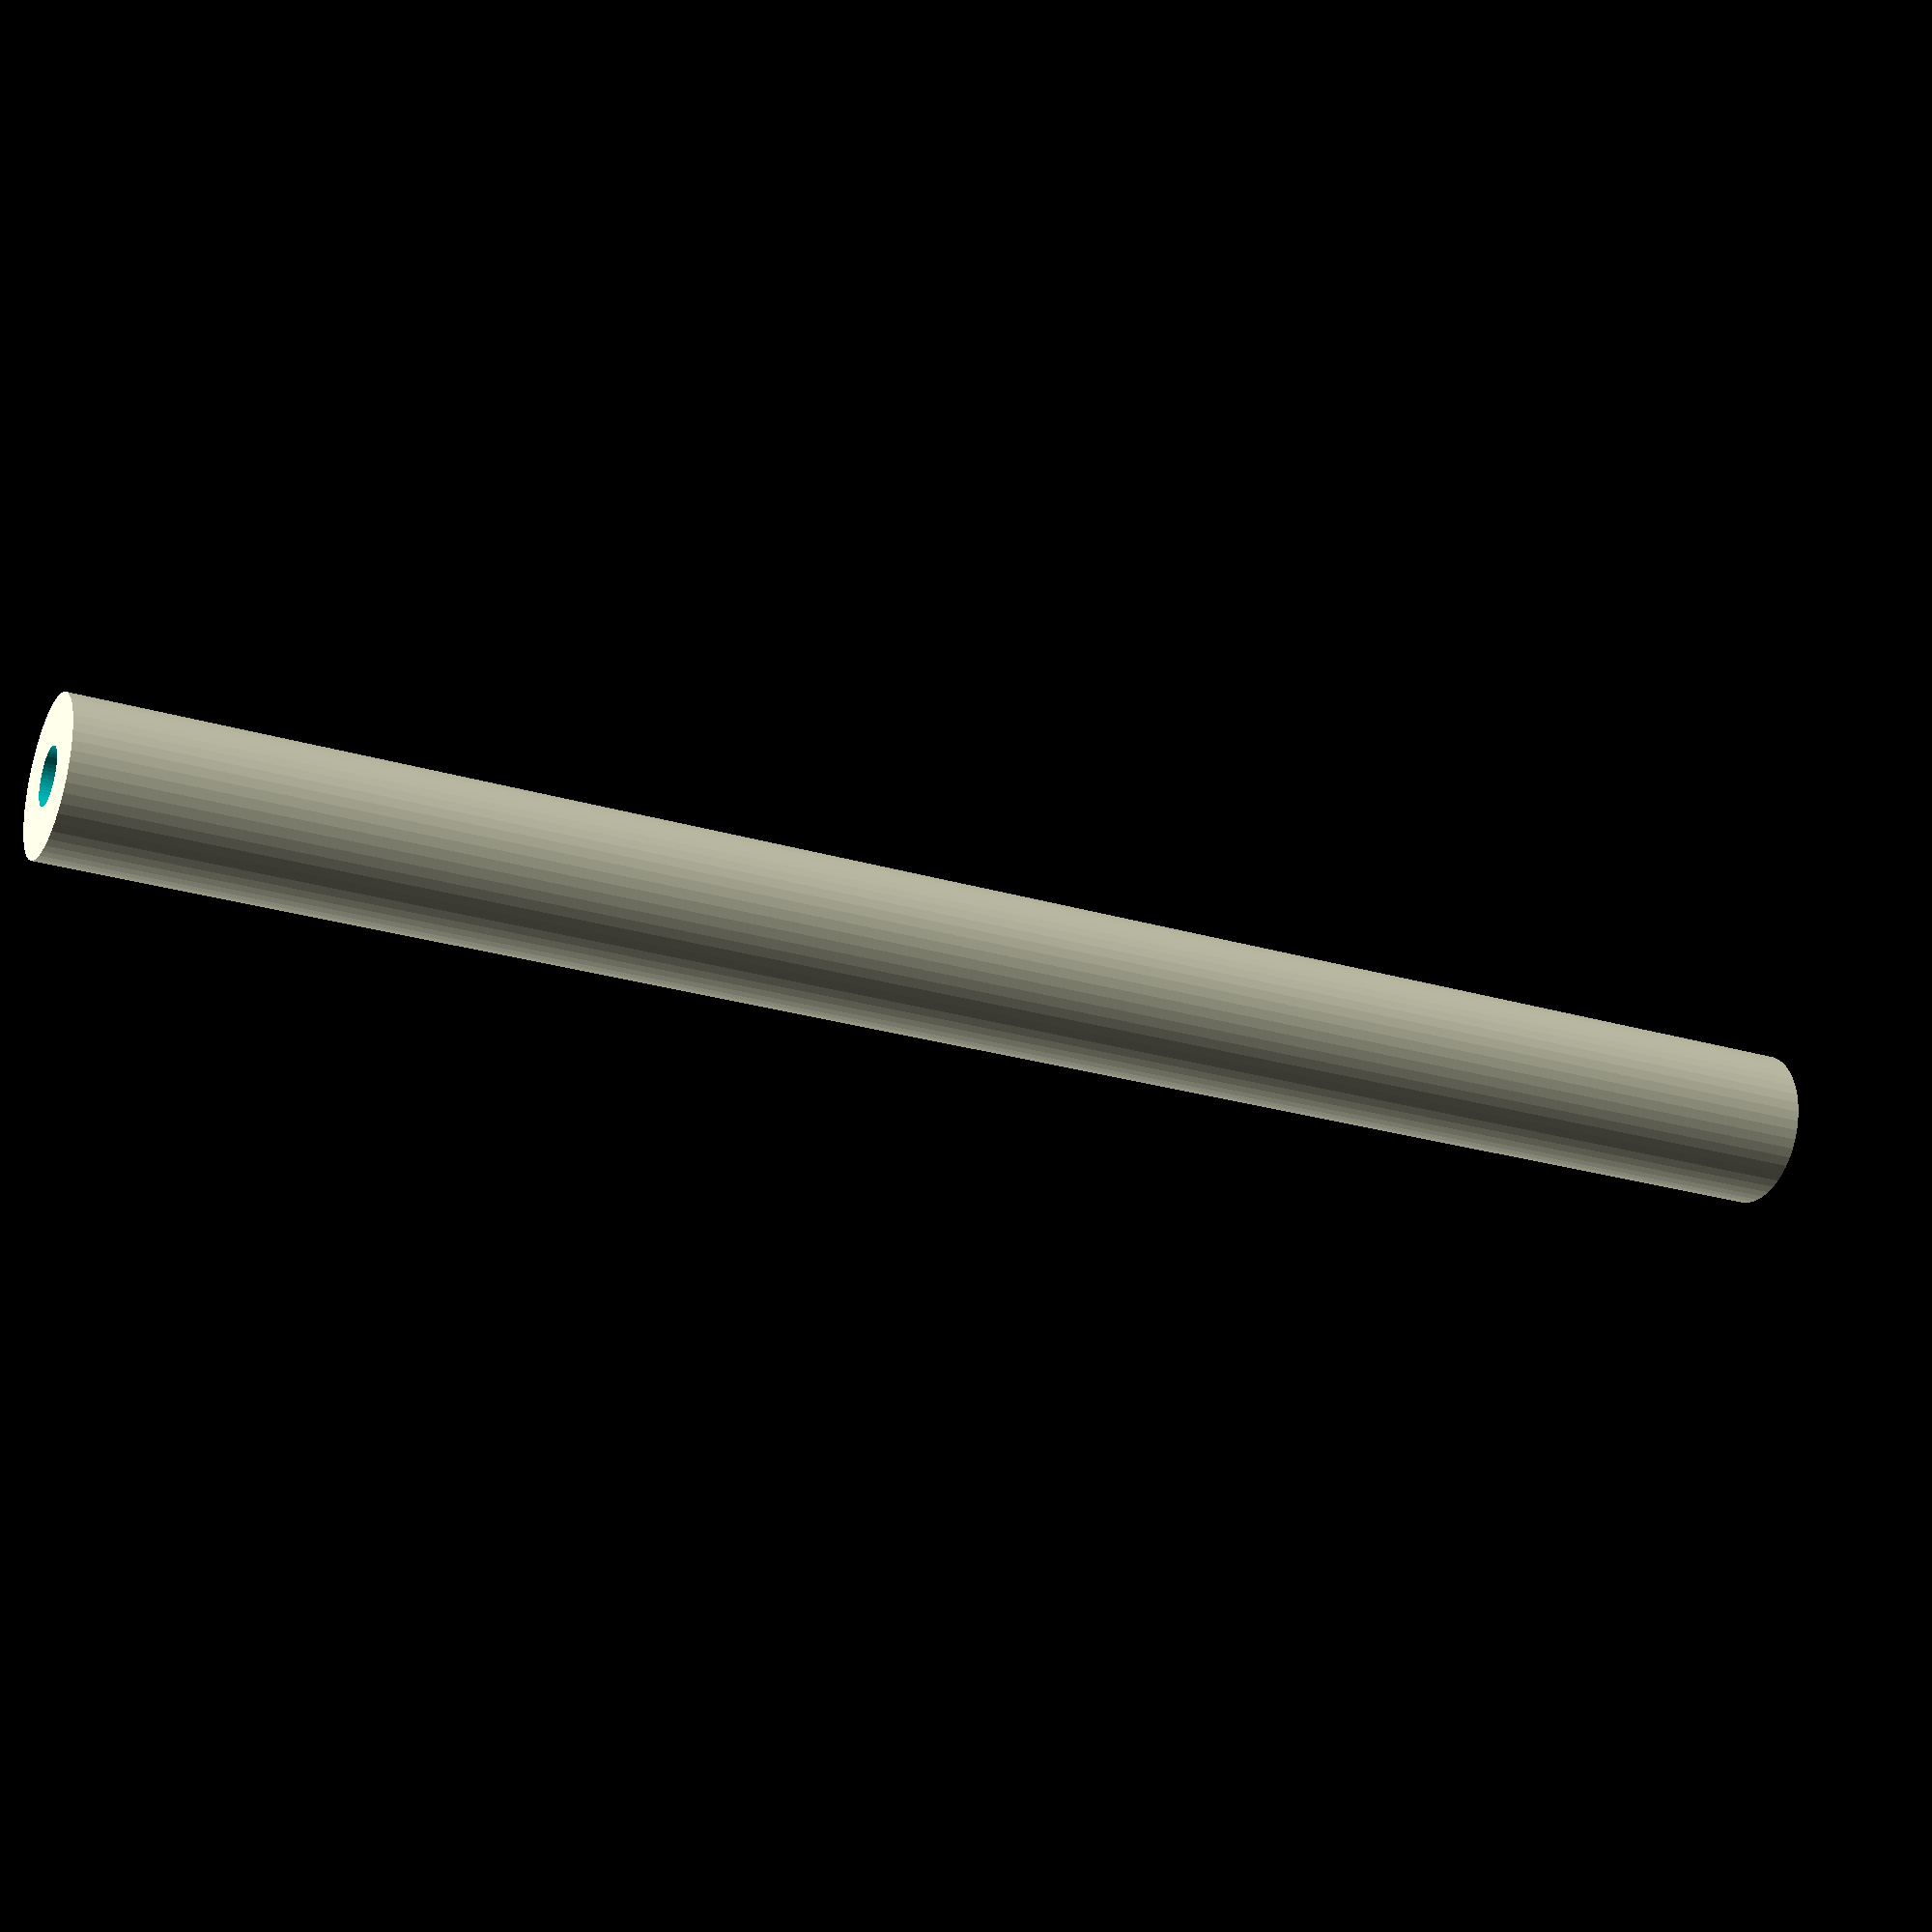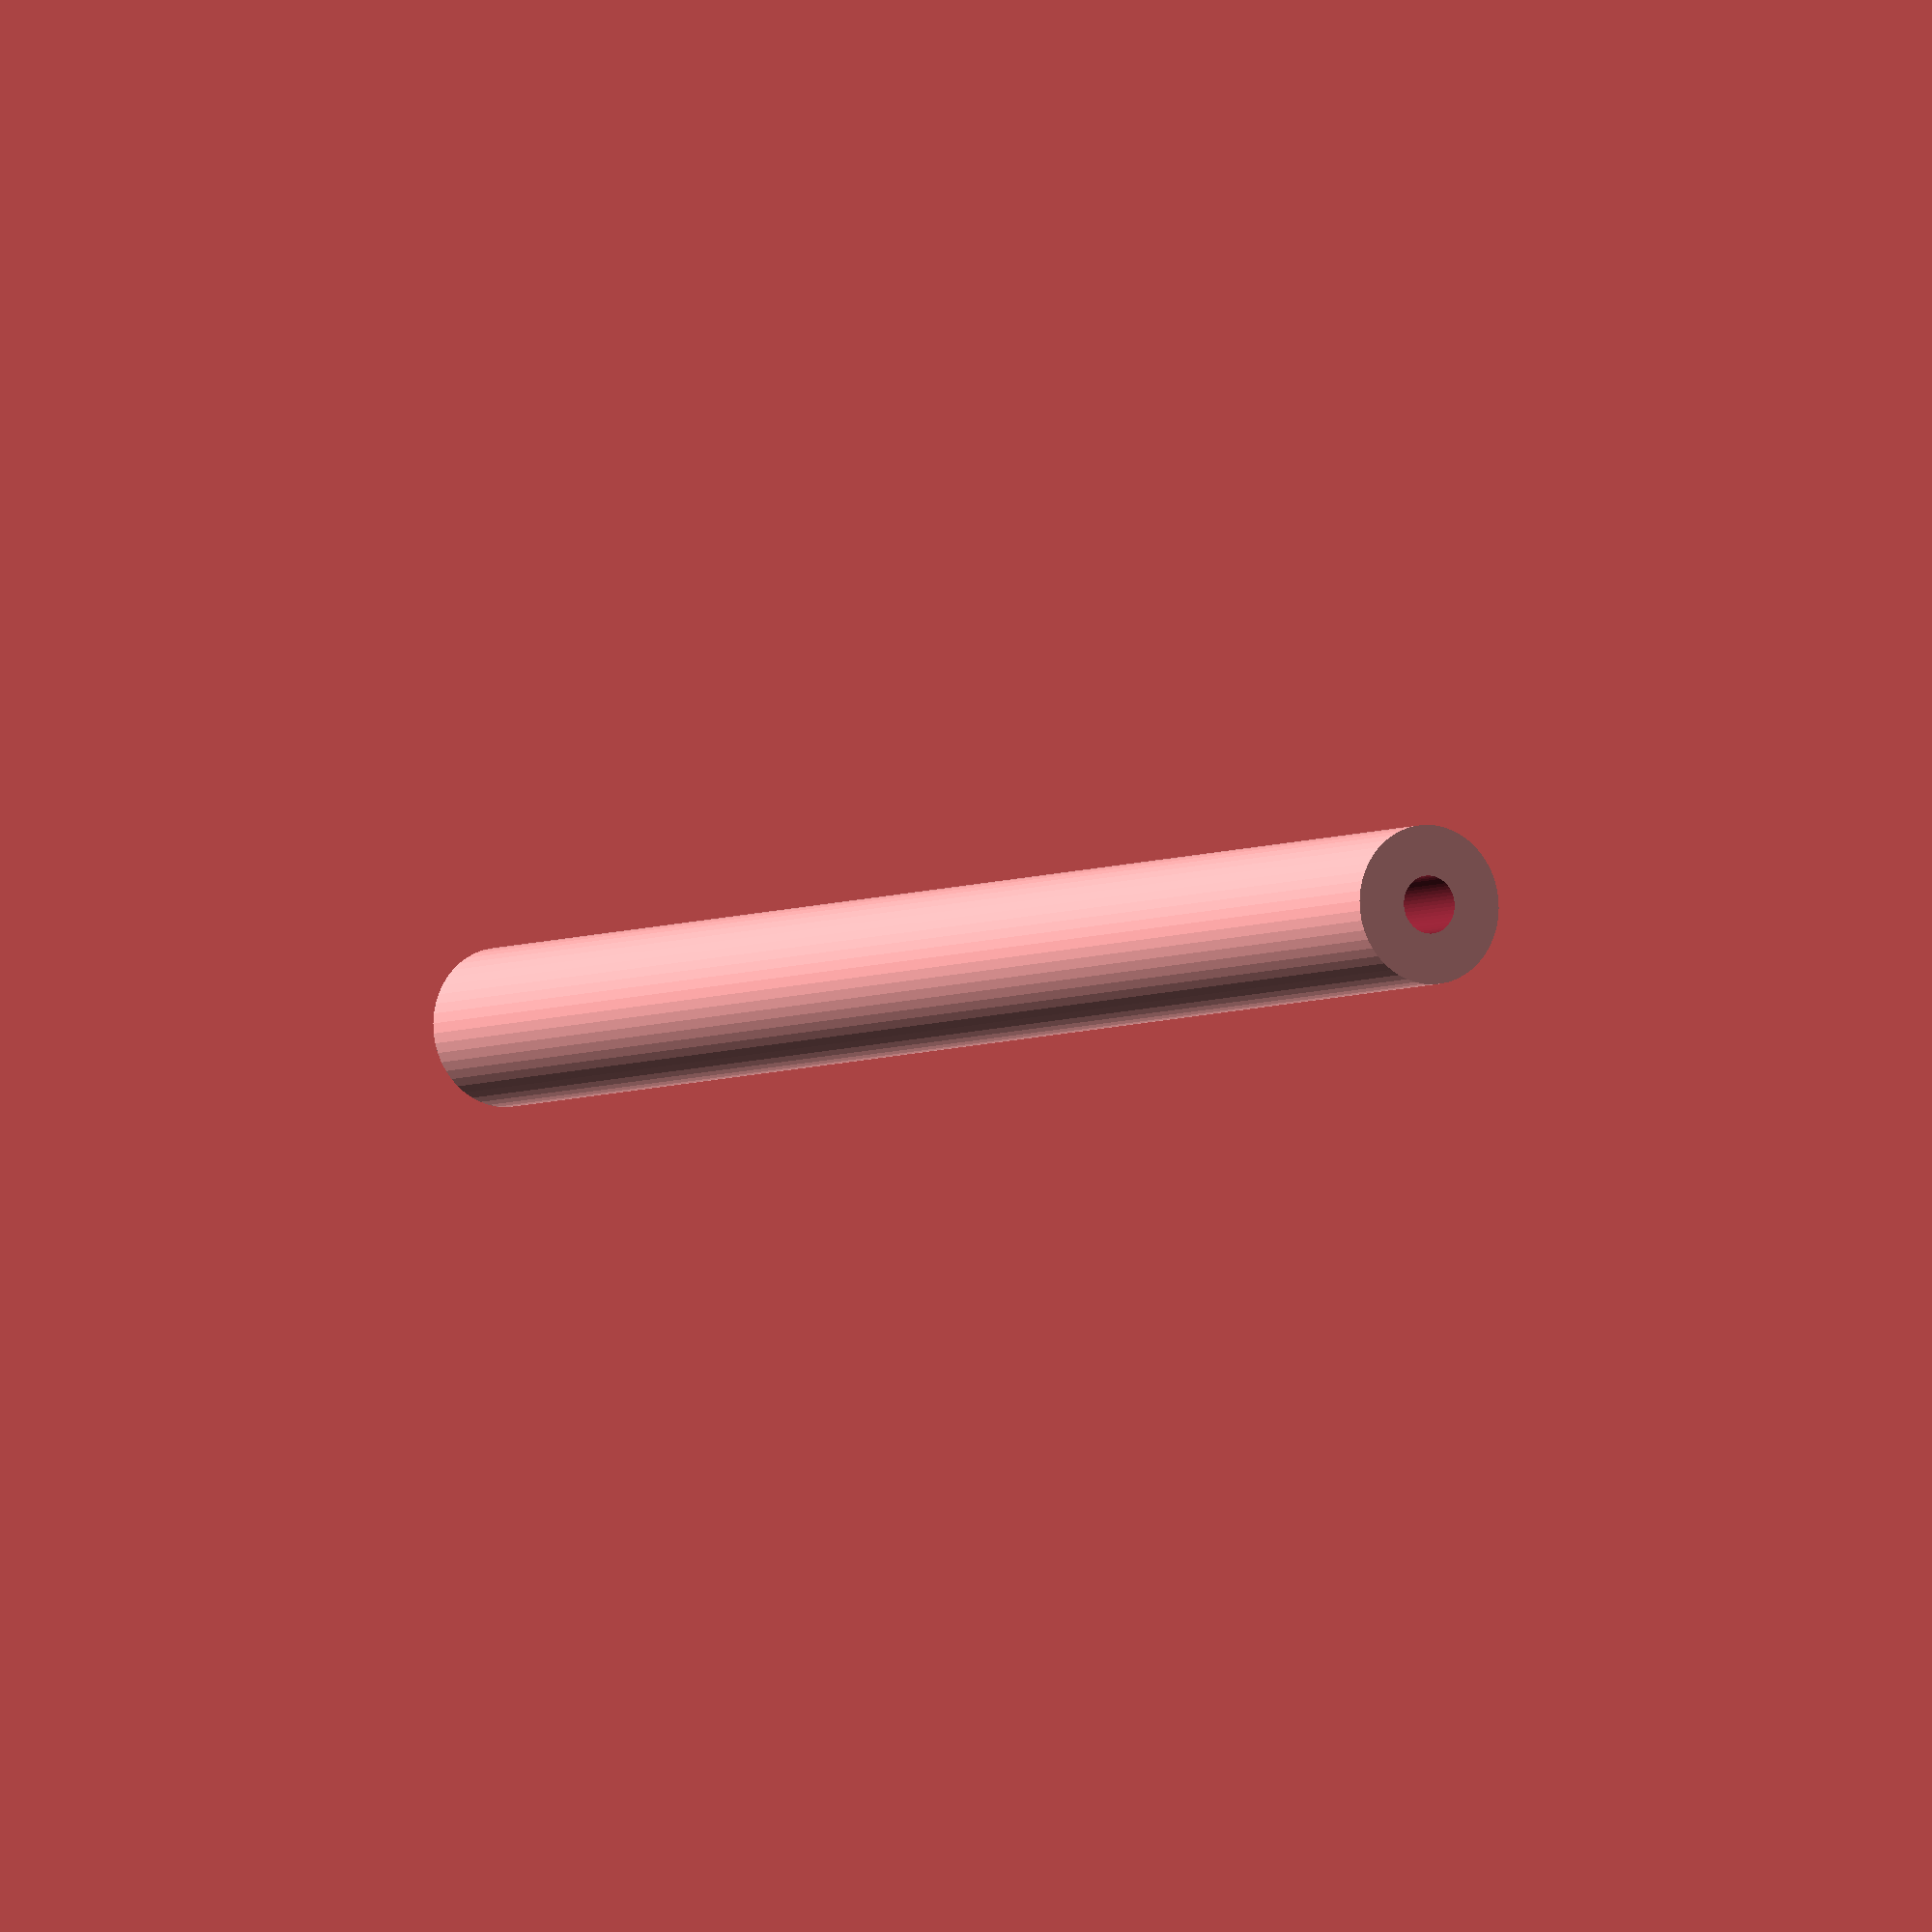
<openscad>
$fn = 50;


difference() {
	union() {
		translate(v = [0, 0, -50.0000000000]) {
			cylinder(h = 100, r = 4.2500000000);
		}
	}
	union() {
		translate(v = [0, 0, -100.0000000000]) {
			cylinder(h = 200, r = 1.5500000000);
		}
	}
}
</openscad>
<views>
elev=205.7 azim=180.8 roll=115.5 proj=p view=solid
elev=4.3 azim=7.9 roll=330.5 proj=o view=solid
</views>
